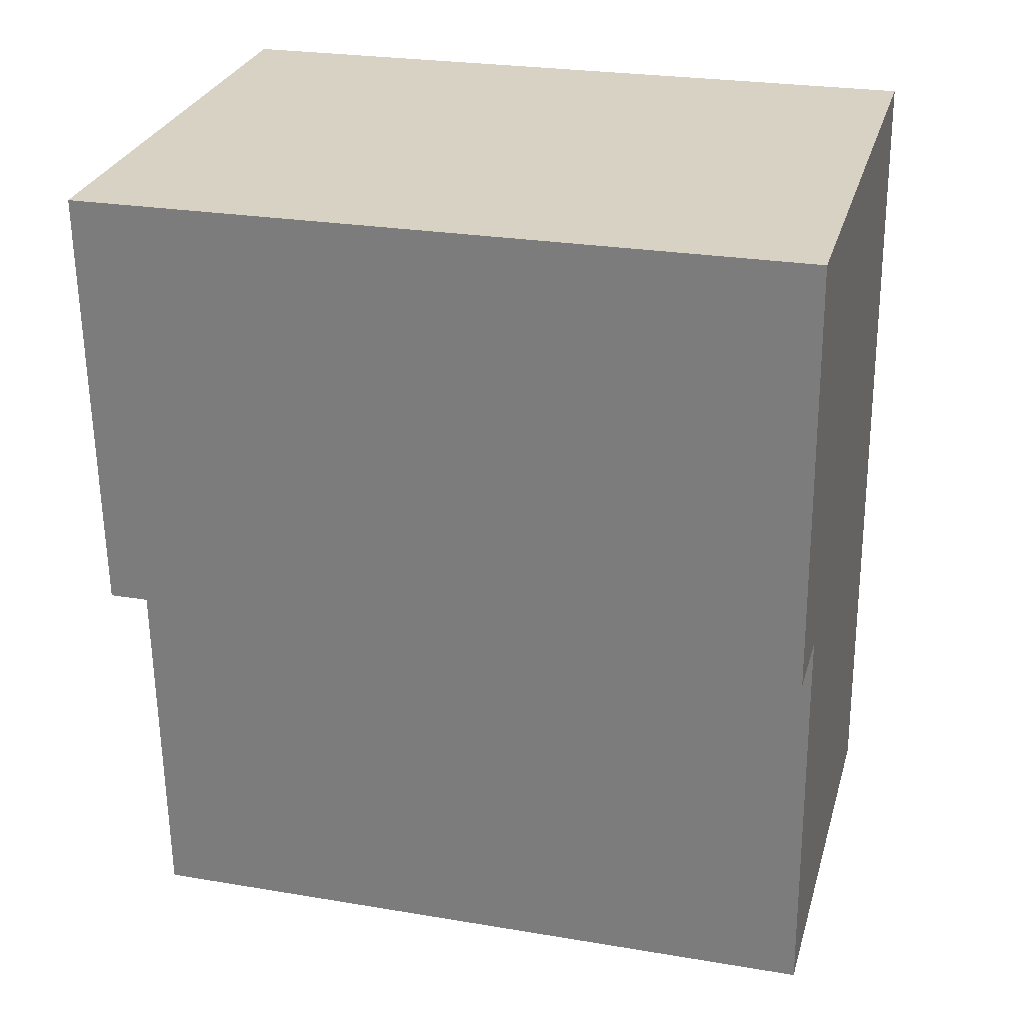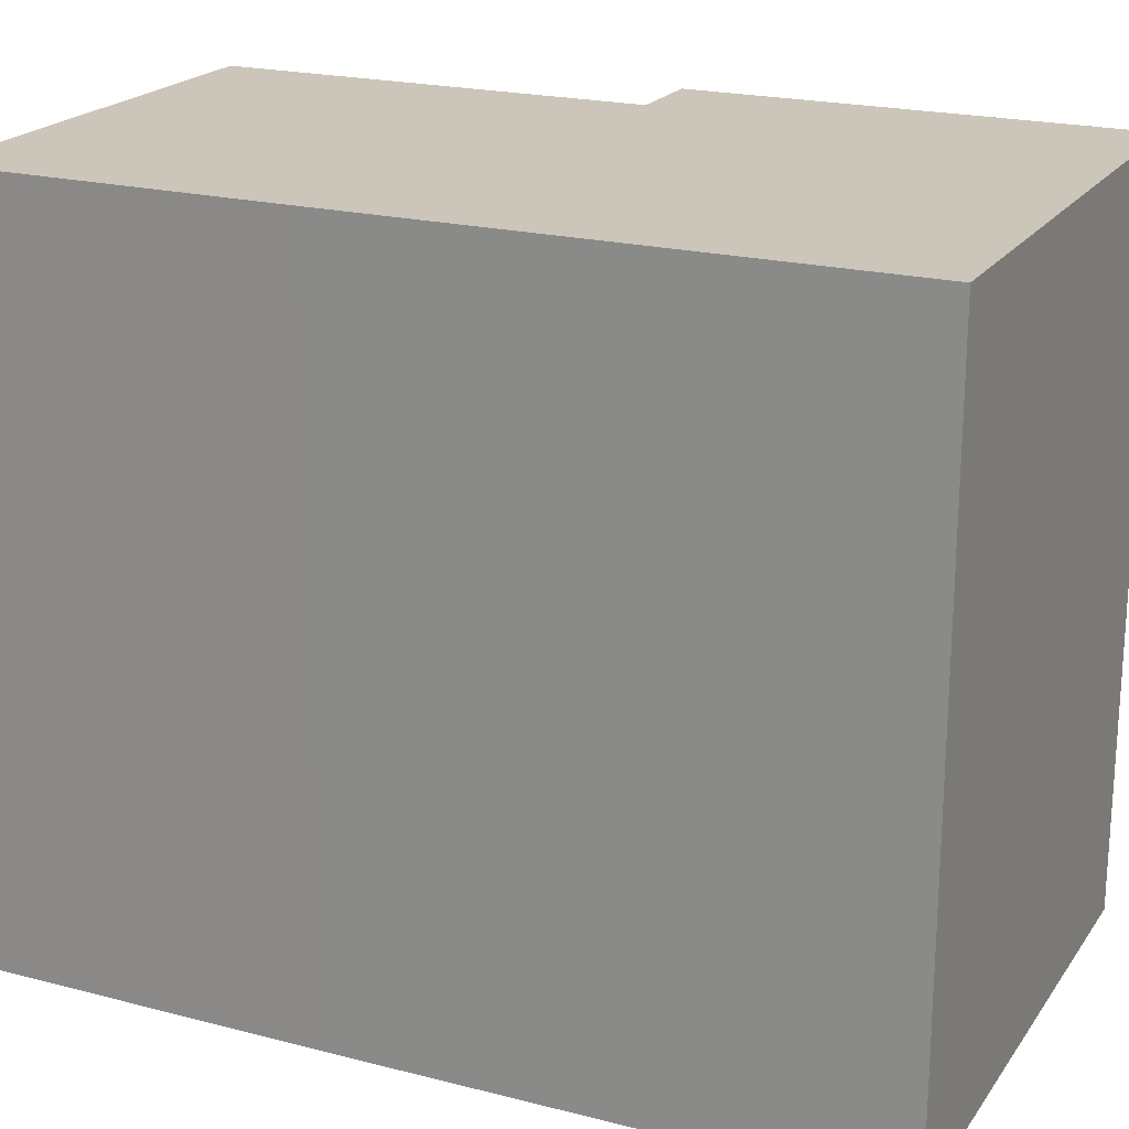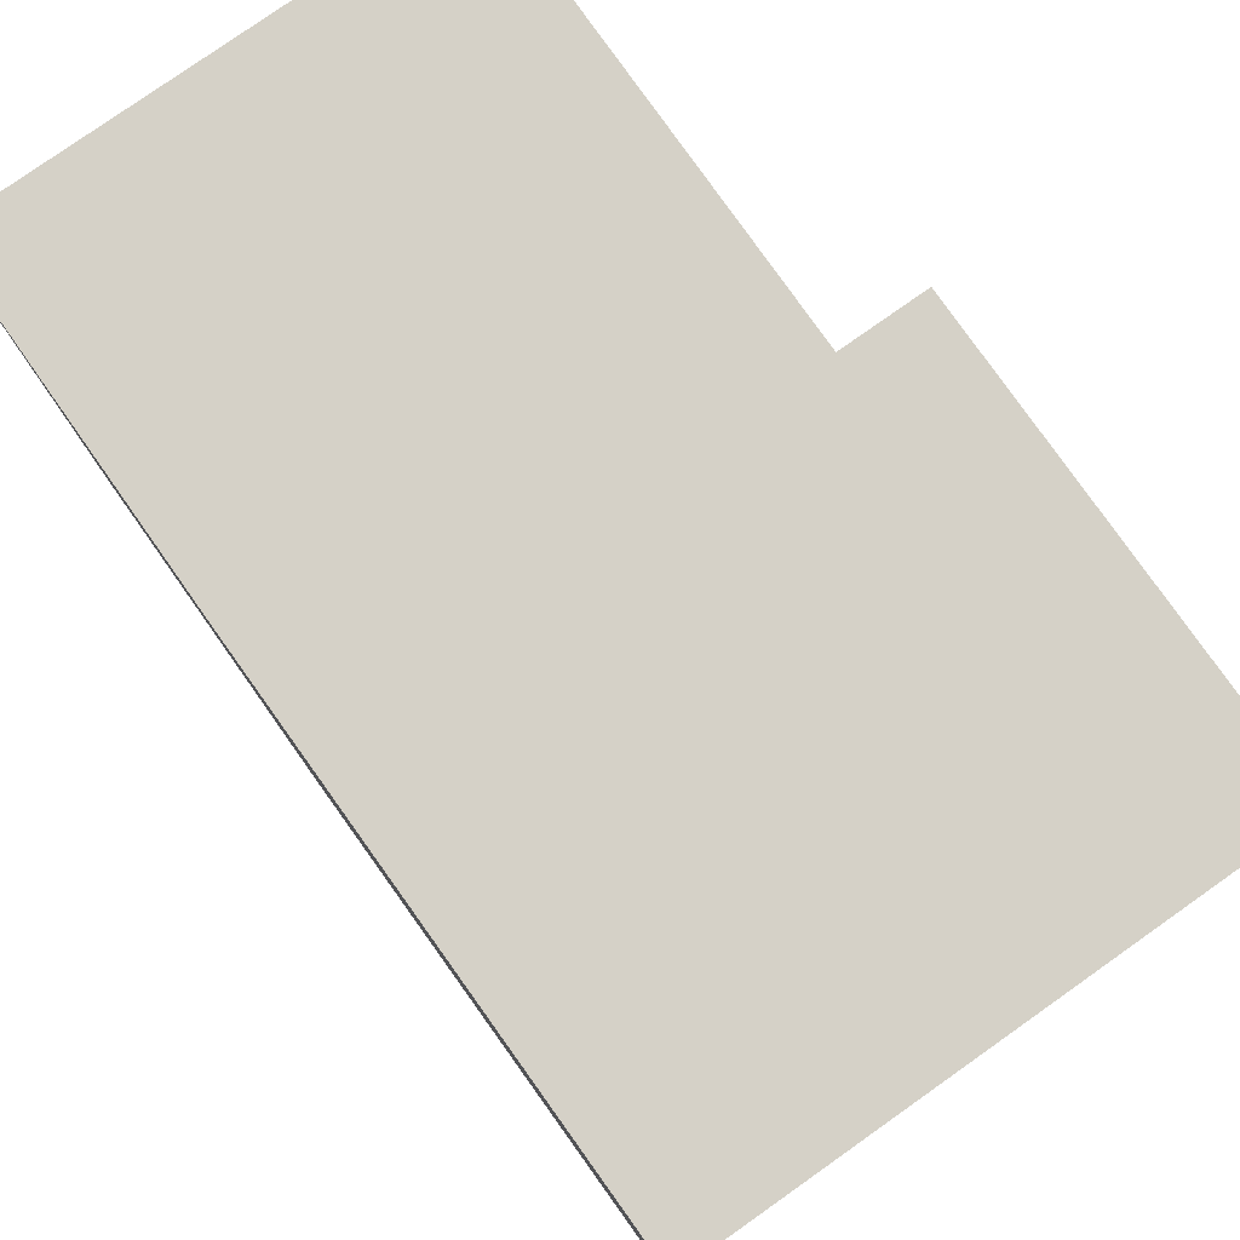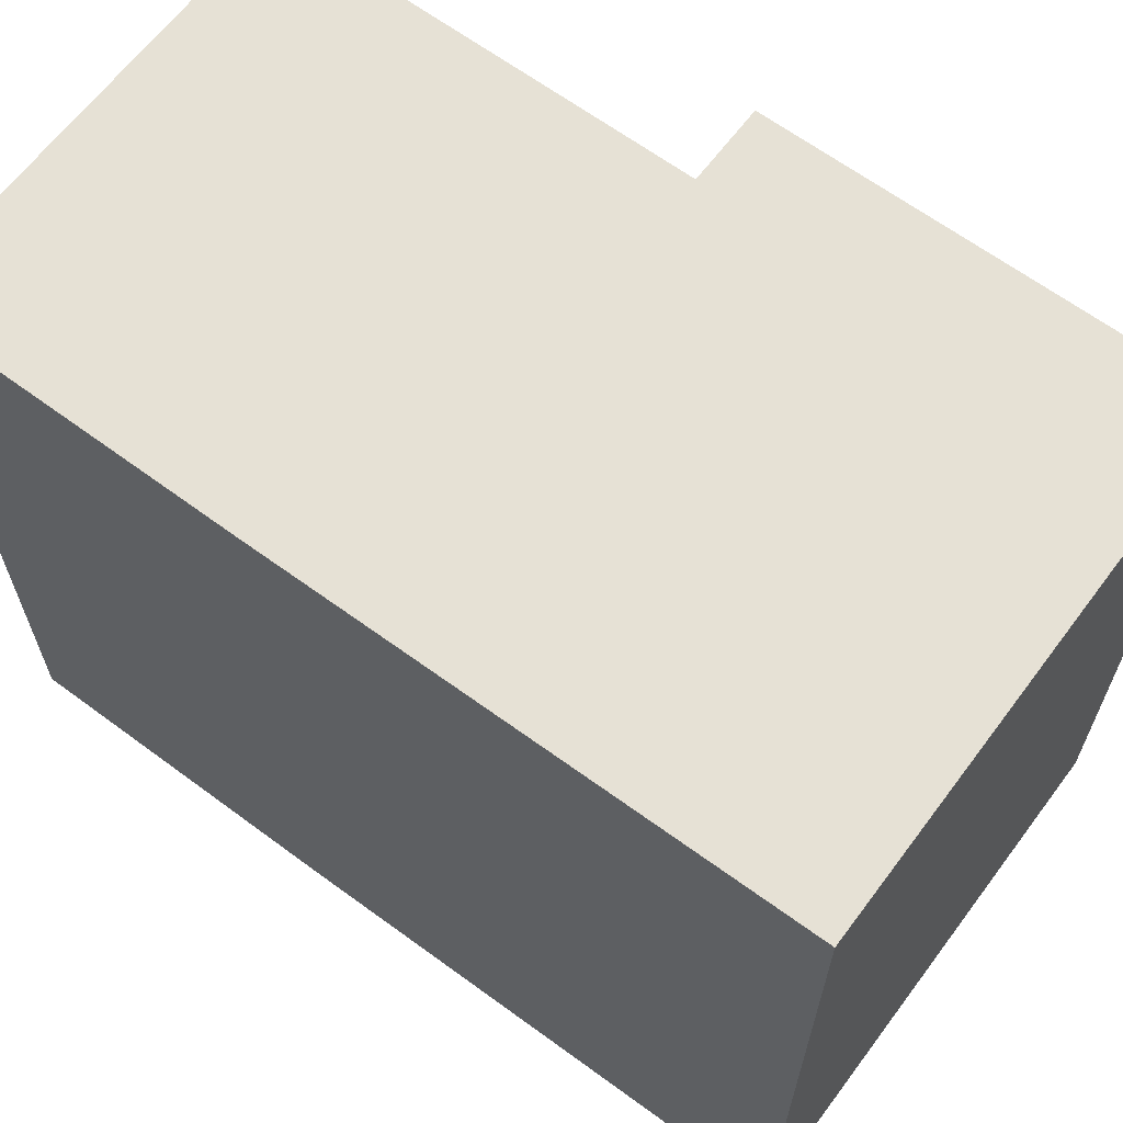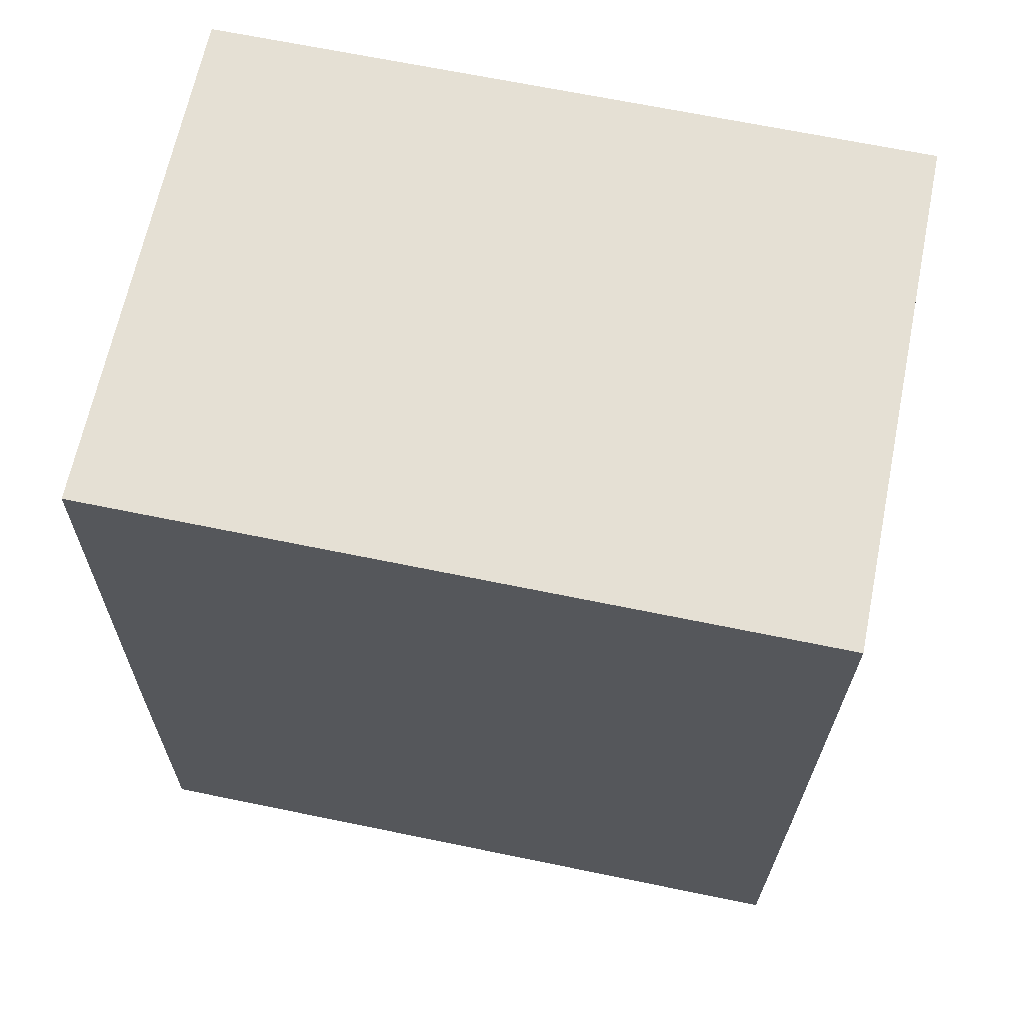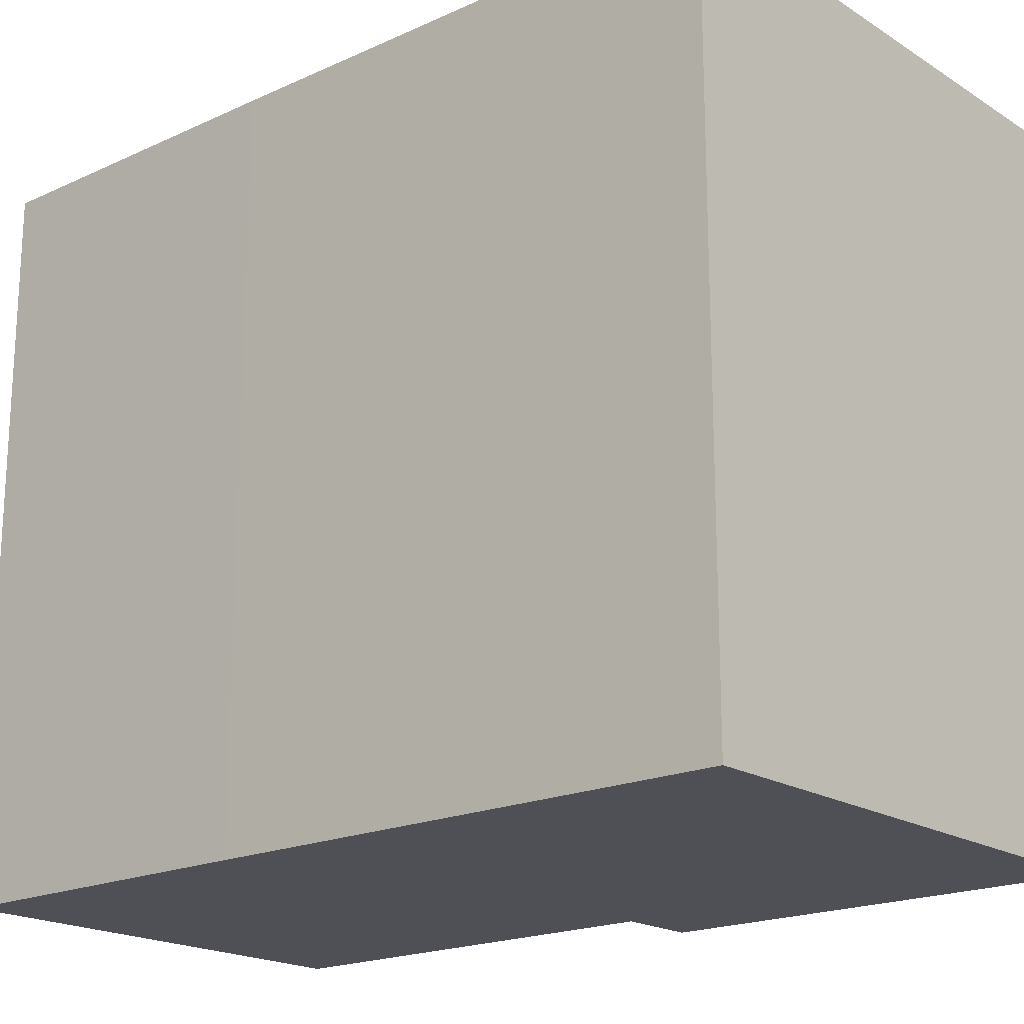
<metadata>
{"format":"obj","ext":"obj","renderer":"f3d","projection":"perspective","resolution":1024,"background":"white","views":[{"elev":25.5,"azim":105.1,"up":"+Z"},{"elev":20.8,"azim":-62.4,"up":"+Y"},{"elev":79.0,"azim":-32.8,"up":"+Y"},{"elev":64.4,"azim":-50.8,"up":"+Y"},{"elev":67.9,"azim":-78.4,"up":"+Z"},{"elev":-19.4,"azim":-46.9,"up":"+Y"}]}
</metadata>
<code>
v -5.079 0.2208 -4.531
v -5.077 0.2208 -4.488
v -5.074 0.2208 -4.421
v -5.021 0.2208 -4.534
v -5.018 0.2208 -4.479
v -5.008 0.2208 -4.48
v -5.006 0.2208 -4.423
v -5.074 0.127 -4.421
v -5.077 0.127 -4.488
v -5.079 0.127 -4.531
v -5.021 0.127 -4.534
v -5.018 0.127 -4.479
v -5.008 0.127 -4.48
v -5.006 0.127 -4.423
v -5.006 0.127 -4.423
v -5.008 0.127 -4.48
v -5.008 0.2208 -4.48
v -5.006 0.2208 -4.423
v -5.074 0.127 -4.421
v -5.006 0.127 -4.423
v -5.006 0.2208 -4.423
v -5.074 0.2208 -4.421
v -5.077 0.127 -4.488
v -5.074 0.127 -4.421
v -5.074 0.2208 -4.421
v -5.077 0.2208 -4.488
v -5.079 0.127 -4.531
v -5.077 0.127 -4.488
v -5.077 0.2208 -4.488
v -5.079 0.2208 -4.531
v -5.021 0.127 -4.534
v -5.079 0.127 -4.531
v -5.079 0.2208 -4.531
v -5.021 0.2208 -4.534
v -5.018 0.127 -4.479
v -5.021 0.127 -4.534
v -5.021 0.2208 -4.534
v -5.018 0.2208 -4.479
v -5.008 0.127 -4.48
v -5.018 0.127 -4.479
v -5.018 0.2208 -4.479
v -5.008 0.2208 -4.48
f 1 2 3
f 4 1 3
f 5 4 3
f 6 5 3
f 7 6 3
f 8 9 10
f 8 10 11
f 8 11 12
f 8 12 13
f 14 8 13
f 15 16 17
f 15 17 18
f 19 20 21
f 19 21 22
f 23 24 25
f 23 25 26
f 27 28 29
f 27 29 30
f 31 32 33
f 31 33 34
f 35 36 37
f 35 37 38
f 39 40 41
f 39 41 42

</code>
